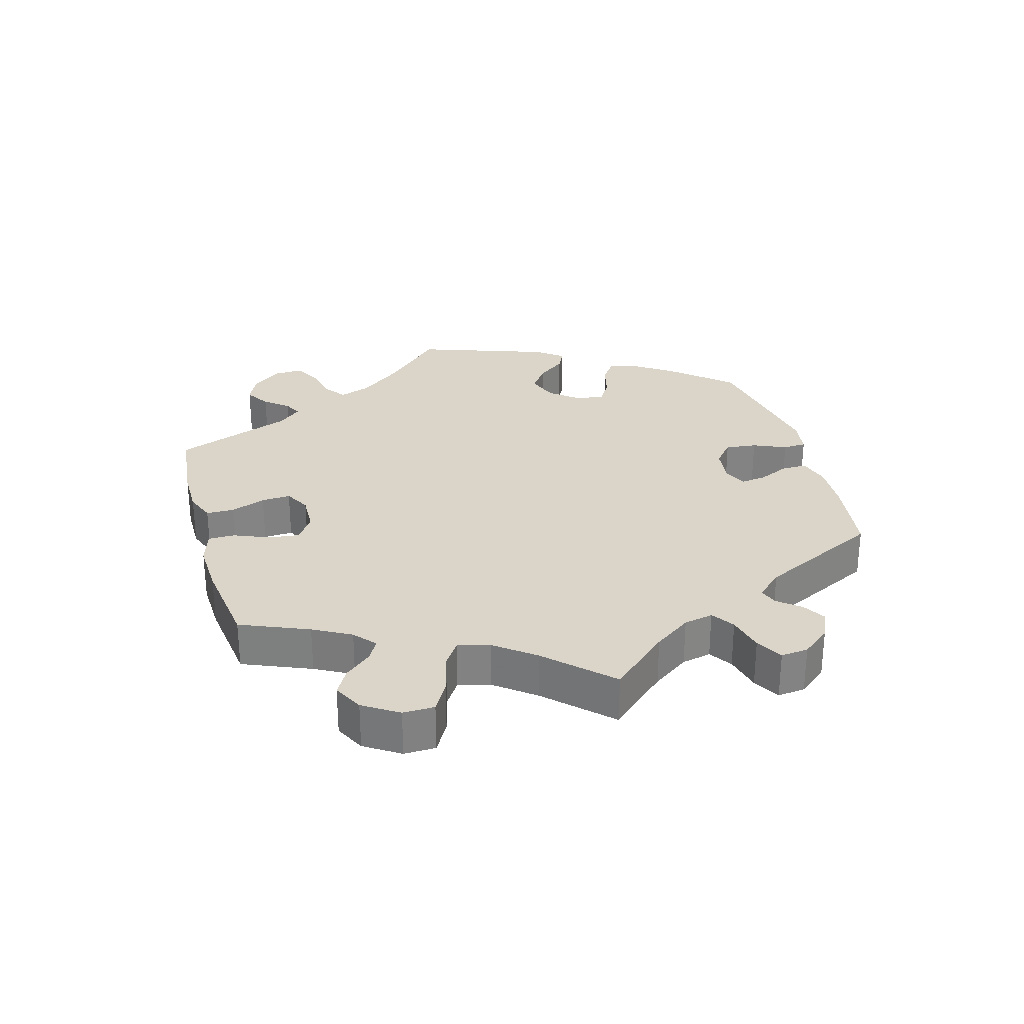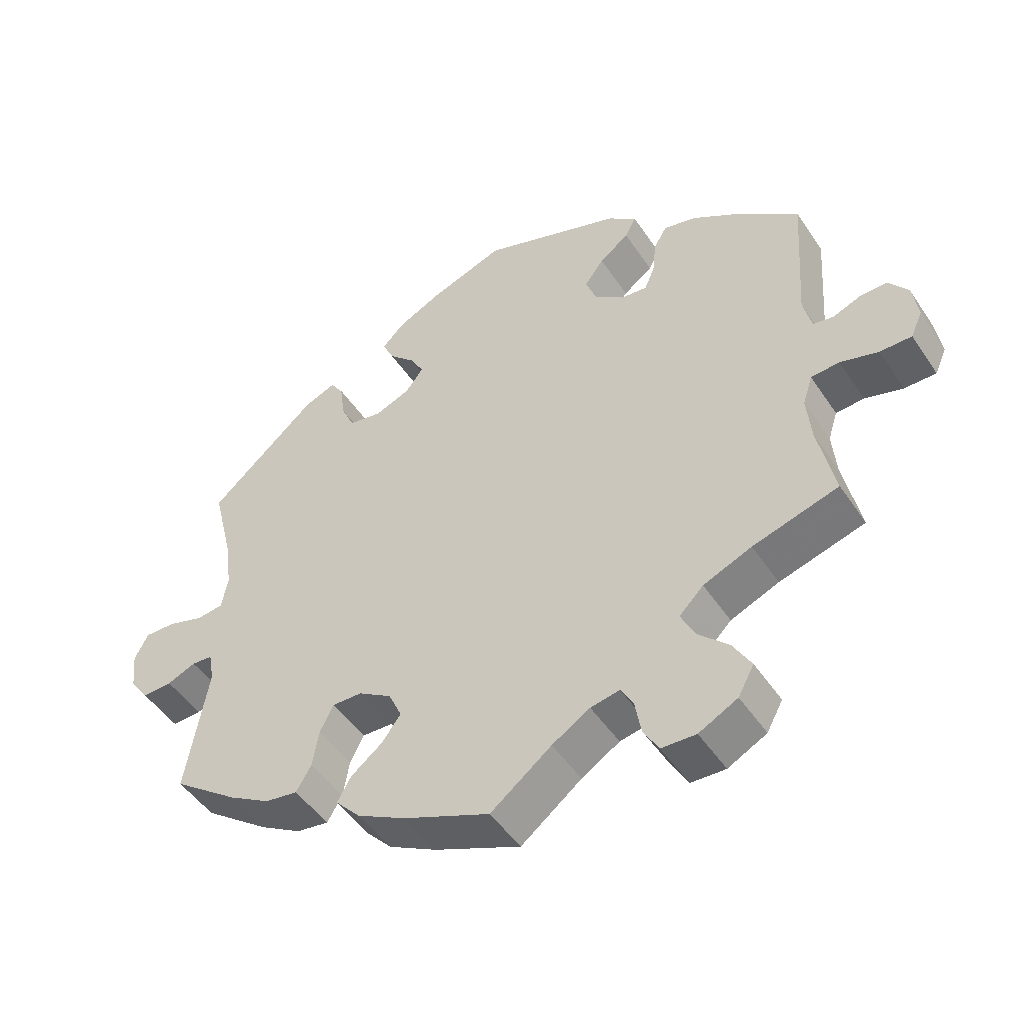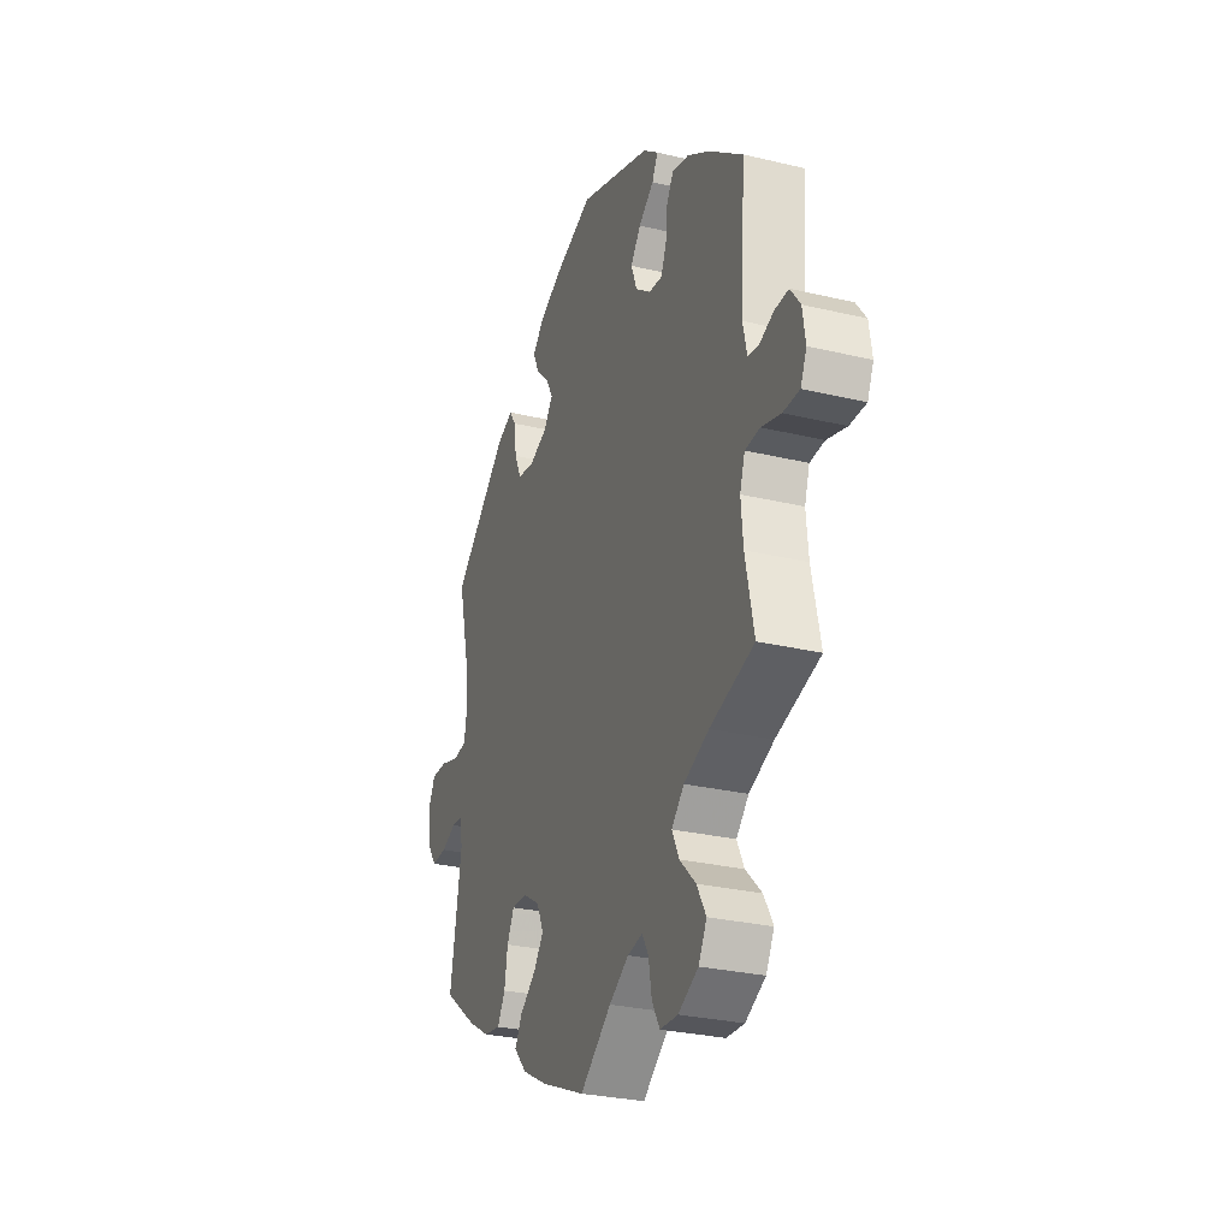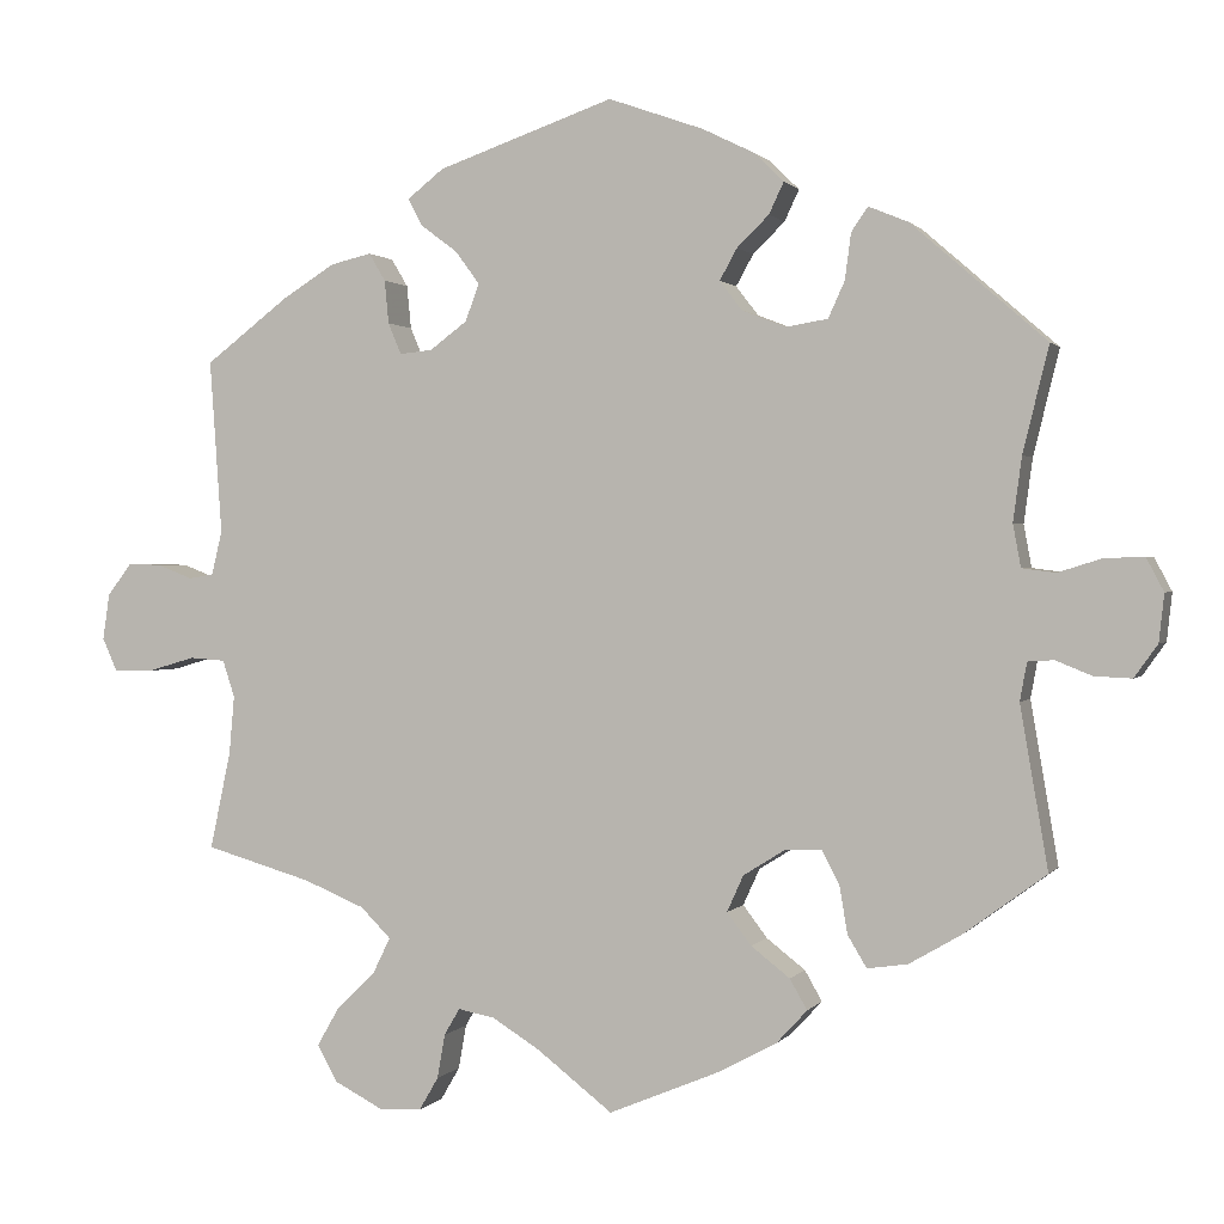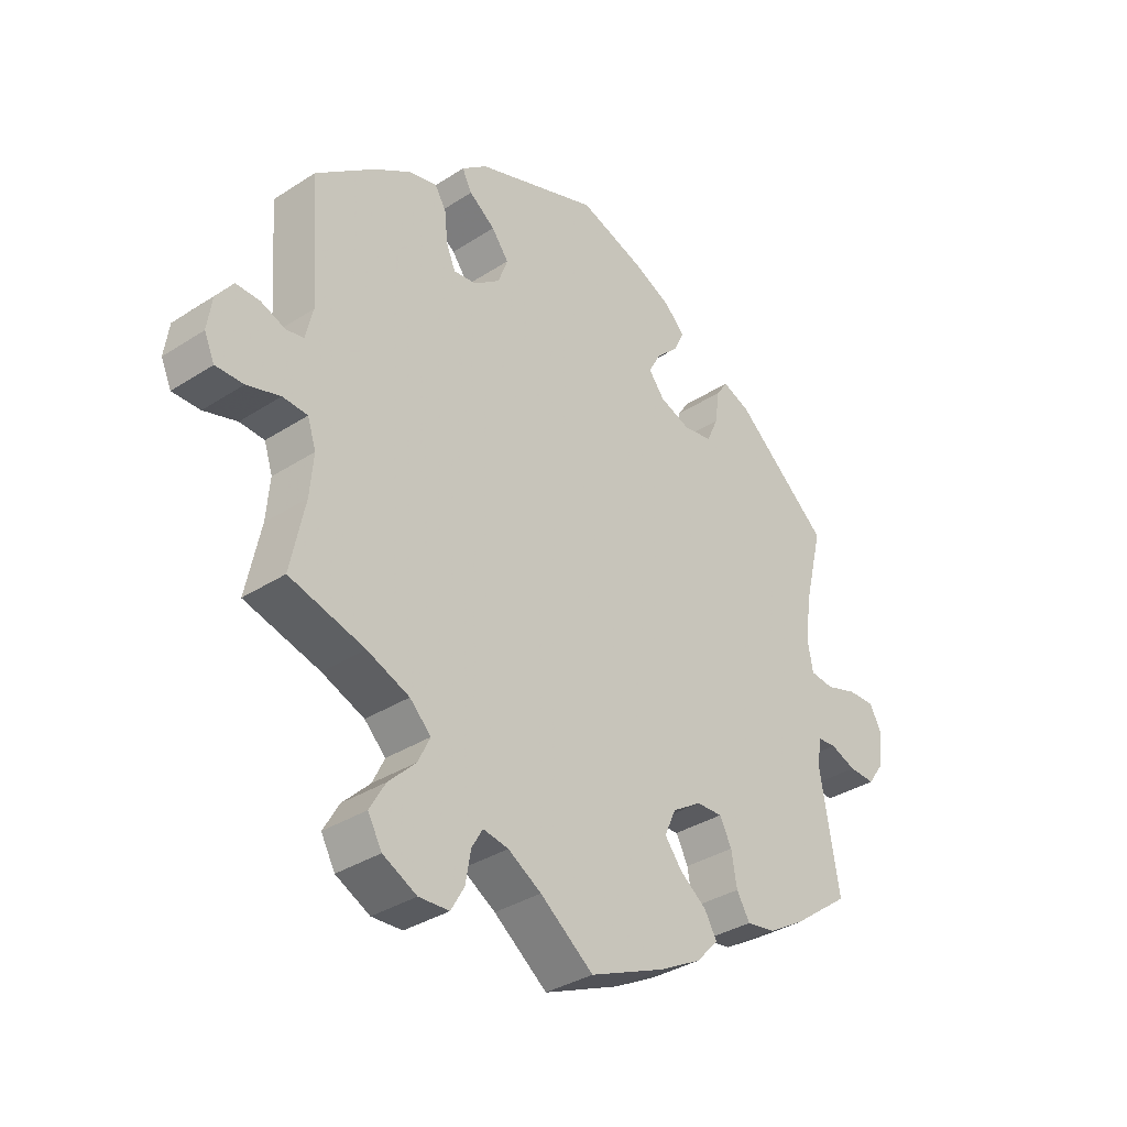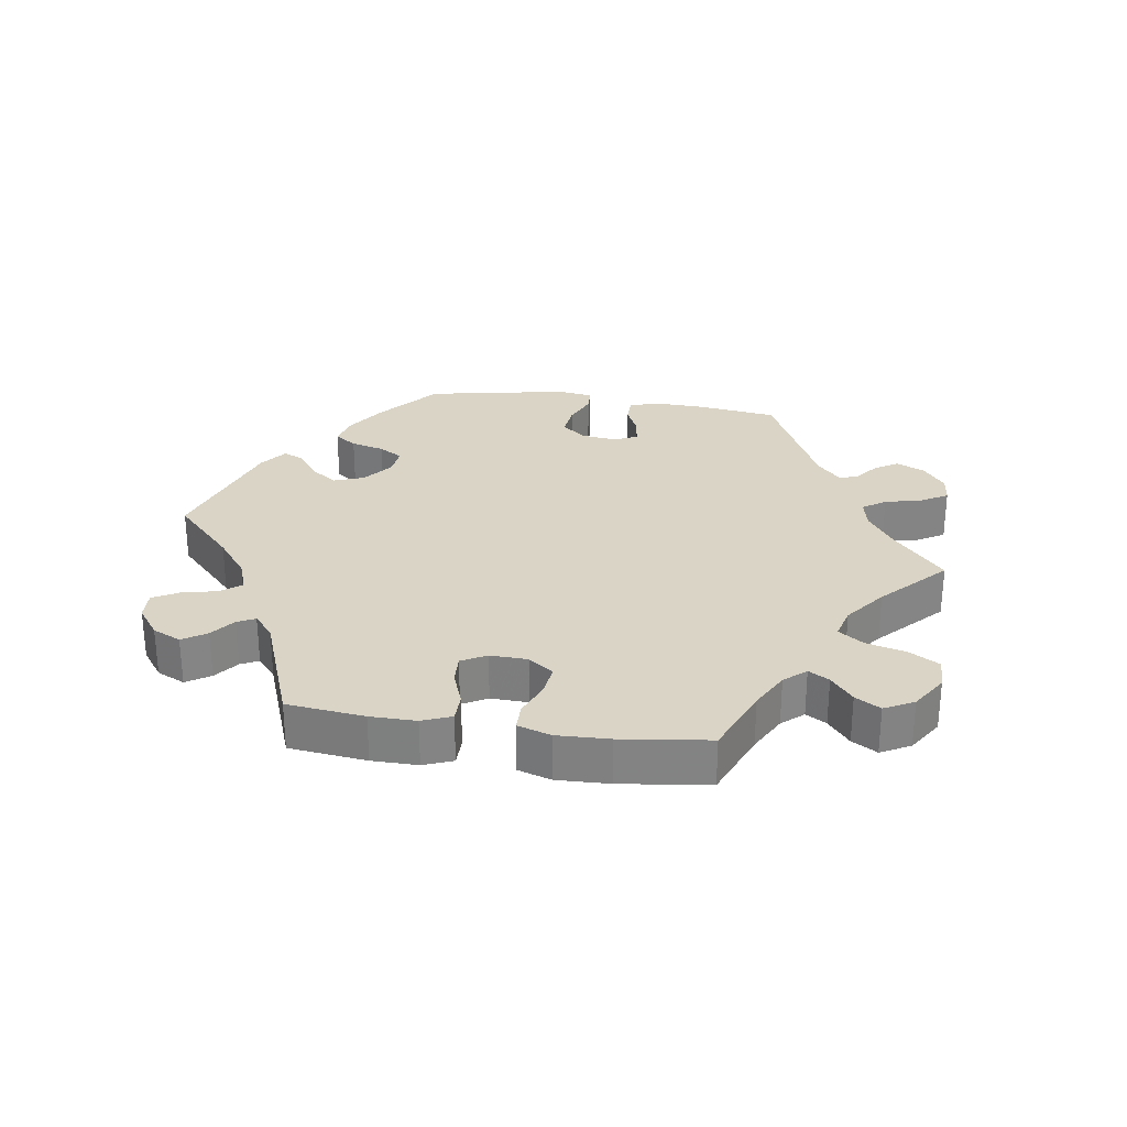
<metadata>
{"format":"obj","ext":"obj","renderer":"f3d","projection":"perspective","resolution":1024,"background":"white","views":[{"elev":29.4,"azim":-135.6,"up":"+Y"},{"elev":-48.5,"azim":-147.7,"up":"+Z"},{"elev":-28.3,"azim":-109.8,"up":"+Z"},{"elev":1.0,"azim":17.8,"up":"+Z"},{"elev":-34.4,"azim":-48.9,"up":"+Z"},{"elev":28.9,"azim":158.6,"up":"+Y"}]}
</metadata>
<code>
v -0.404 0.07 0.363
v -0.343 0.07 0.401
v -0.296 0.07 0.412
v -0.277 0.07 0.38
v -0.272 0.07 0.33
v -0.257 0.07 0.294
v -0.219 0.07 0.298
v -0.176 0.07 0.33
v -0.16 0.07 0.373
v -0.188 0.07 0.411
v -0.231 0.07 0.443
v -0.247 0.07 0.474
v -0.205 0.07 0.507
v -0.001 0.07 0.578
v 0.109 0.07 0.539
v 0.17 0.07 0.509
v 0.203 0.07 0.476
v 0.186 0.07 0.44
v 0.149 0.07 0.404
v 0.129 0.07 0.368
v 0.155 0.07 0.334
v 0.206 0.07 0.314
v 0.254 0.07 0.322
v 0.273 0.07 0.364
v 0.28 0.07 0.417
v 0.299 0.07 0.445
v 0.345 0.07 0.426
v 0.501 0.07 0.29
v 0.471 0.07 0.168
v 0.461 0.07 0.094
v 0.47 0.07 0.045
v 0.509 0.07 0.04
v 0.56 0.07 0.056
v 0.605 0.07 0.057
v 0.625 0.07 0.019
v 0.619 0.07 -0.036
v 0.592 0.07 -0.074
v 0.549 0.07 -0.072
v 0.507 0.07 -0.055
v 0.477 0.07 -0.057
v 0.469 0.07 -0.101
v 0.501 0.07 -0.288
v 0.406 0.07 -0.358
v 0.346 0.07 -0.393
v 0.299 0.07 -0.4
v 0.277 0.07 -0.363
v 0.268 0.07 -0.309
v 0.248 0.07 -0.27
v 0.205 0.07 -0.271
v 0.157 0.07 -0.301
v 0.138 0.07 -0.343
v 0.166 0.07 -0.38
v 0.211 0.07 -0.415
v 0.231 0.07 -0.45
v 0.195 0.07 -0.489
v 0.125 0.07 -0.526
v 0 0.07 -0.578
v -0.088 0.07 -0.51
v -0.143 0.07 -0.476
v -0.185 0.07 -0.468
v -0.203 0.07 -0.499
v -0.212 0.07 -0.55
v -0.234 0.07 -0.588
v -0.284 0.07 -0.59
v -0.34 0.07 -0.561
v -0.363 0.07 -0.519
v -0.337 0.07 -0.474
v -0.292 0.07 -0.43
v -0.272 0.07 -0.389
v -0.307 0.07 -0.354
v -0.377 0.07 -0.325
v -0.501 0.07 -0.289
v -0.477 0.07 -0.176
v -0.471 0.07 -0.109
v -0.485 0.07 -0.066
v -0.526 0.07 -0.063
v -0.581 0.07 -0.079
v -0.627 0.07 -0.079
v -0.644 0.07 -0.041
v -0.636 0.07 0.012
v -0.608 0.07 0.049
v -0.569 0.07 0.048
v -0.528 0.07 0.032
v -0.499 0.07 0.037
v -0.487 0.07 0.088
v -0.501 0.07 0.289
v -0.404 0 0.363
v -0.343 0 0.401
v -0.296 0 0.412
v -0.277 0 0.38
v -0.272 0 0.33
v -0.257 0 0.294
v -0.219 0 0.298
v -0.176 0 0.33
v -0.16 0 0.373
v -0.188 0 0.411
v -0.231 0 0.443
v -0.247 0 0.474
v -0.205 0 0.507
v -0.001 0 0.578
v 0.109 0 0.539
v 0.17 0 0.509
v 0.203 0 0.476
v 0.186 0 0.44
v 0.149 0 0.404
v 0.129 0 0.368
v 0.155 0 0.334
v 0.206 0 0.314
v 0.254 0 0.322
v 0.273 0 0.364
v 0.28 0 0.417
v 0.299 0 0.445
v 0.345 0 0.426
v 0.501 0 0.29
v 0.471 0 0.168
v 0.461 0 0.094
v 0.47 0 0.045
v 0.509 0 0.04
v 0.56 0 0.056
v 0.605 0 0.057
v 0.625 0 0.019
v 0.619 0 -0.036
v 0.592 0 -0.074
v 0.549 0 -0.072
v 0.507 0 -0.055
v 0.477 0 -0.057
v 0.469 0 -0.101
v 0.501 0 -0.288
v 0.406 0 -0.358
v 0.346 0 -0.393
v 0.299 0 -0.4
v 0.277 0 -0.363
v 0.268 0 -0.309
v 0.248 0 -0.27
v 0.205 0 -0.271
v 0.157 0 -0.301
v 0.138 0 -0.343
v 0.166 0 -0.38
v 0.211 0 -0.415
v 0.231 0 -0.45
v 0.195 0 -0.489
v 0.125 0 -0.526
v 0 0 -0.578
v -0.088 0 -0.51
v -0.143 0 -0.476
v -0.185 0 -0.468
v -0.203 0 -0.499
v -0.212 0 -0.55
v -0.234 0 -0.588
v -0.284 0 -0.59
v -0.34 0 -0.561
v -0.363 0 -0.519
v -0.337 0 -0.474
v -0.292 0 -0.43
v -0.272 0 -0.389
v -0.307 0 -0.354
v -0.377 0 -0.325
v -0.501 0 -0.289
v -0.477 0 -0.176
v -0.471 0 -0.109
v -0.485 0 -0.066
v -0.526 0 -0.063
v -0.581 0 -0.079
v -0.627 0 -0.079
v -0.644 0 -0.041
v -0.636 0 0.012
v -0.608 0 0.049
v -0.569 0 0.048
v -0.528 0 0.032
v -0.499 0 0.037
v -0.487 0 0.088
v -0.501 0 0.289
f 85 86 1 2
f 84 85 2 3
f 80 81 82 83
f 80 83 84
f 79 80 84
f 76 77 78 79
f 75 76 79 84
f 74 75 84 3
f 71 72 73
f 70 71 73 74
f 69 70 74 3
f 65 66 67 68
f 65 68 69
f 64 65 69
f 61 62 63 64
f 60 61 64 69
f 59 60 69 3
f 55 56 57 58
f 52 53 54 55
f 51 52 55 58
f 50 51 58 59
f 44 45 46 47
f 44 47 48
f 41 42 43 44
f 40 41 44 48
f 36 37 38 39
f 36 39 40
f 35 36 40
f 32 33 34 35
f 31 32 35 40
f 30 31 40 48
f 26 27 28 29
f 24 25 26 29
f 23 24 29 30
f 22 23 30 48
f 16 17 18 19
f 16 19 20
f 15 16 20
f 14 15 20
f 13 14 20
f 10 11 12 13
f 9 10 13 20
f 8 9 20 21
f 3 4 5
f 59 3 5
f 59 5 6
f 49 50 59 6
f 48 49 6 7
f 21 22 48
f 7 8 21 48
f 88 87 172 171
f 89 88 171 170
f 169 168 167 166
f 170 169 166
f 170 166 165
f 165 164 163 162
f 170 165 162 161
f 89 170 161 160
f 159 158 157
f 160 159 157 156
f 89 160 156 155
f 154 153 152 151
f 155 154 151
f 155 151 150
f 150 149 148 147
f 155 150 147 146
f 89 155 146 145
f 144 143 142 141
f 141 140 139 138
f 144 141 138 137
f 145 144 137 136
f 133 132 131 130
f 134 133 130
f 130 129 128 127
f 134 130 127 126
f 125 124 123 122
f 126 125 122
f 126 122 121
f 121 120 119 118
f 126 121 118 117
f 134 126 117 116
f 115 114 113 112
f 115 112 111 110
f 116 115 110 109
f 134 116 109 108
f 105 104 103 102
f 106 105 102
f 106 102 101
f 106 101 100
f 106 100 99
f 99 98 97 96
f 106 99 96 95
f 107 106 95 94
f 91 90 89
f 91 89 145
f 92 91 145
f 92 145 136 135
f 93 92 135 134
f 134 108 107
f 134 107 94 93
f 1 87 88 2
f 2 88 89 3
f 3 89 90 4
f 4 90 91 5
f 5 91 92 6
f 6 92 93 7
f 7 93 94 8
f 8 94 95 9
f 9 95 96 10
f 10 96 97 11
f 11 97 98 12
f 12 98 99 13
f 13 99 100 14
f 14 100 101 15
f 15 101 102 16
f 16 102 103 17
f 17 103 104 18
f 18 104 105 19
f 19 105 106 20
f 20 106 107 21
f 21 107 108 22
f 22 108 109 23
f 23 109 110 24
f 24 110 111 25
f 25 111 112 26
f 26 112 113 27
f 27 113 114 28
f 28 114 115 29
f 29 115 116 30
f 30 116 117 31
f 31 117 118 32
f 32 118 119 33
f 33 119 120 34
f 34 120 121 35
f 35 121 122 36
f 36 122 123 37
f 37 123 124 38
f 38 124 125 39
f 39 125 126 40
f 40 126 127 41
f 41 127 128 42
f 42 128 129 43
f 43 129 130 44
f 44 130 131 45
f 45 131 132 46
f 46 132 133 47
f 47 133 134 48
f 48 134 135 49
f 49 135 136 50
f 50 136 137 51
f 51 137 138 52
f 52 138 139 53
f 53 139 140 54
f 54 140 141 55
f 55 141 142 56
f 56 142 143 57
f 57 143 144 58
f 58 144 145 59
f 59 145 146 60
f 60 146 147 61
f 61 147 148 62
f 62 148 149 63
f 63 149 150 64
f 64 150 151 65
f 65 151 152 66
f 66 152 153 67
f 67 153 154 68
f 68 154 155 69
f 69 155 156 70
f 70 156 157 71
f 71 157 158 72
f 72 158 159 73
f 73 159 160 74
f 74 160 161 75
f 75 161 162 76
f 76 162 163 77
f 77 163 164 78
f 78 164 165 79
f 79 165 166 80
f 80 166 167 81
f 81 167 168 82
f 82 168 169 83
f 83 169 170 84
f 84 170 171 85
f 85 171 172 86
f 86 172 87 1

</code>
